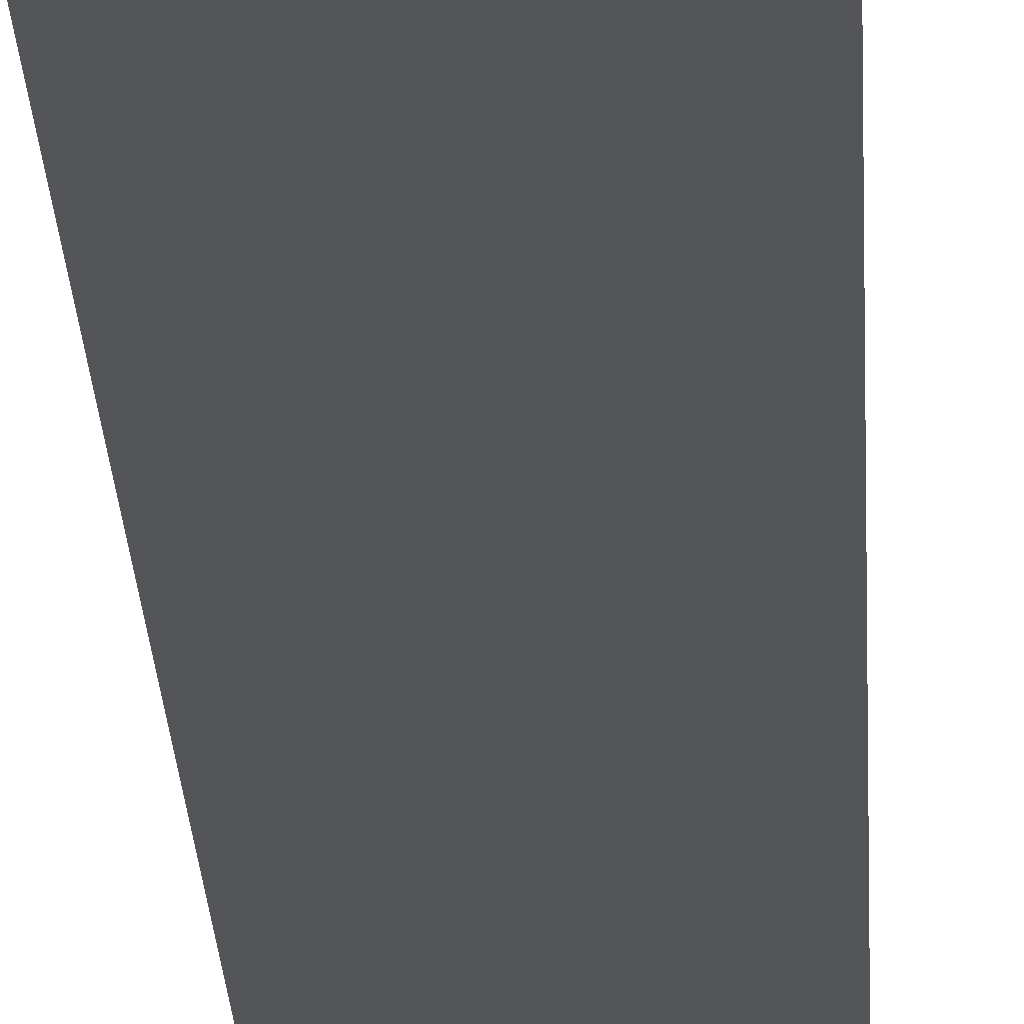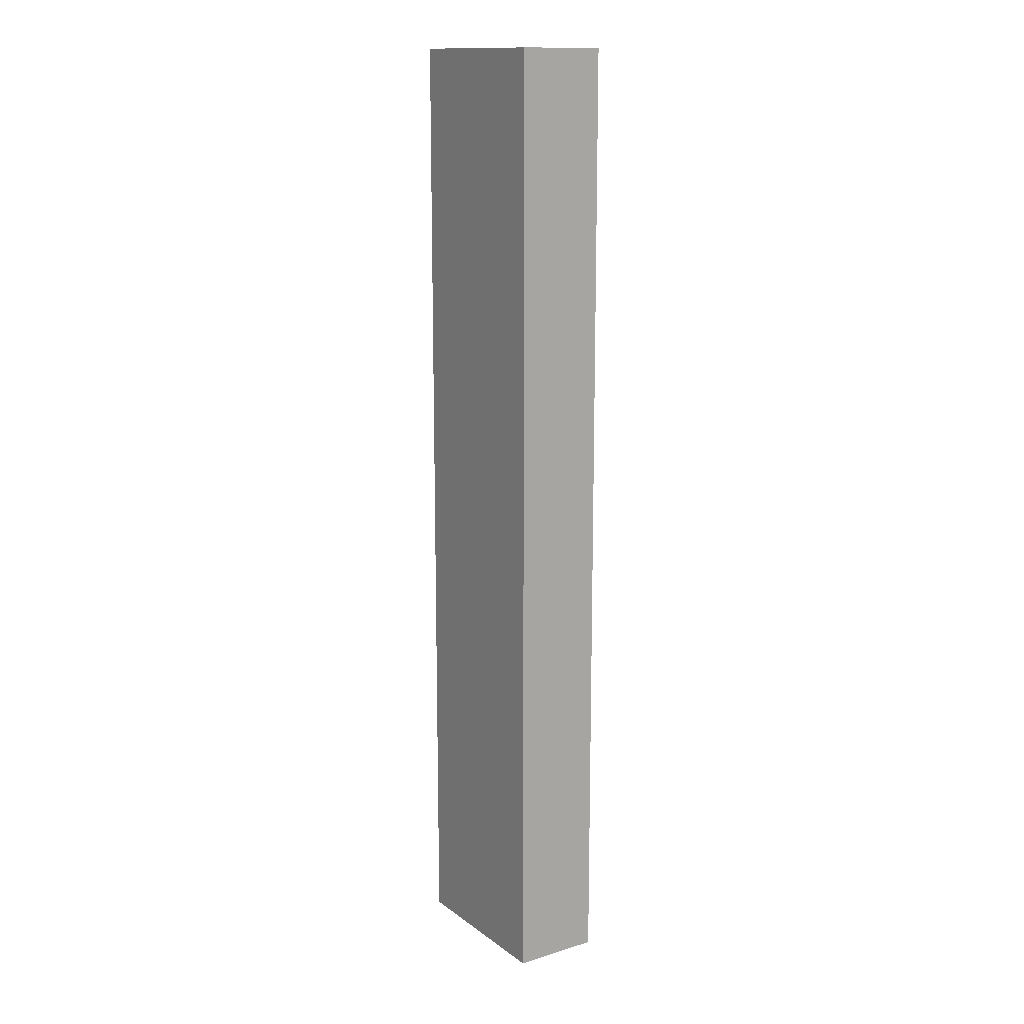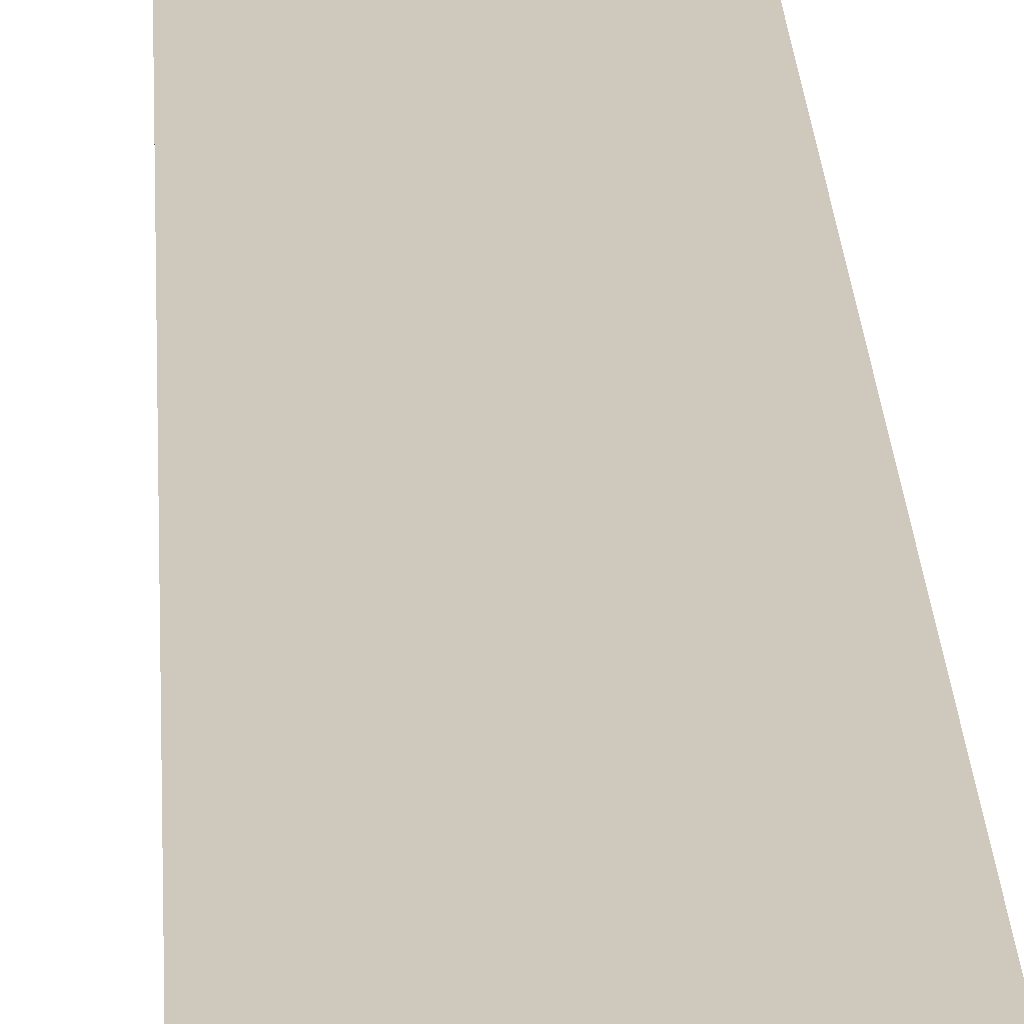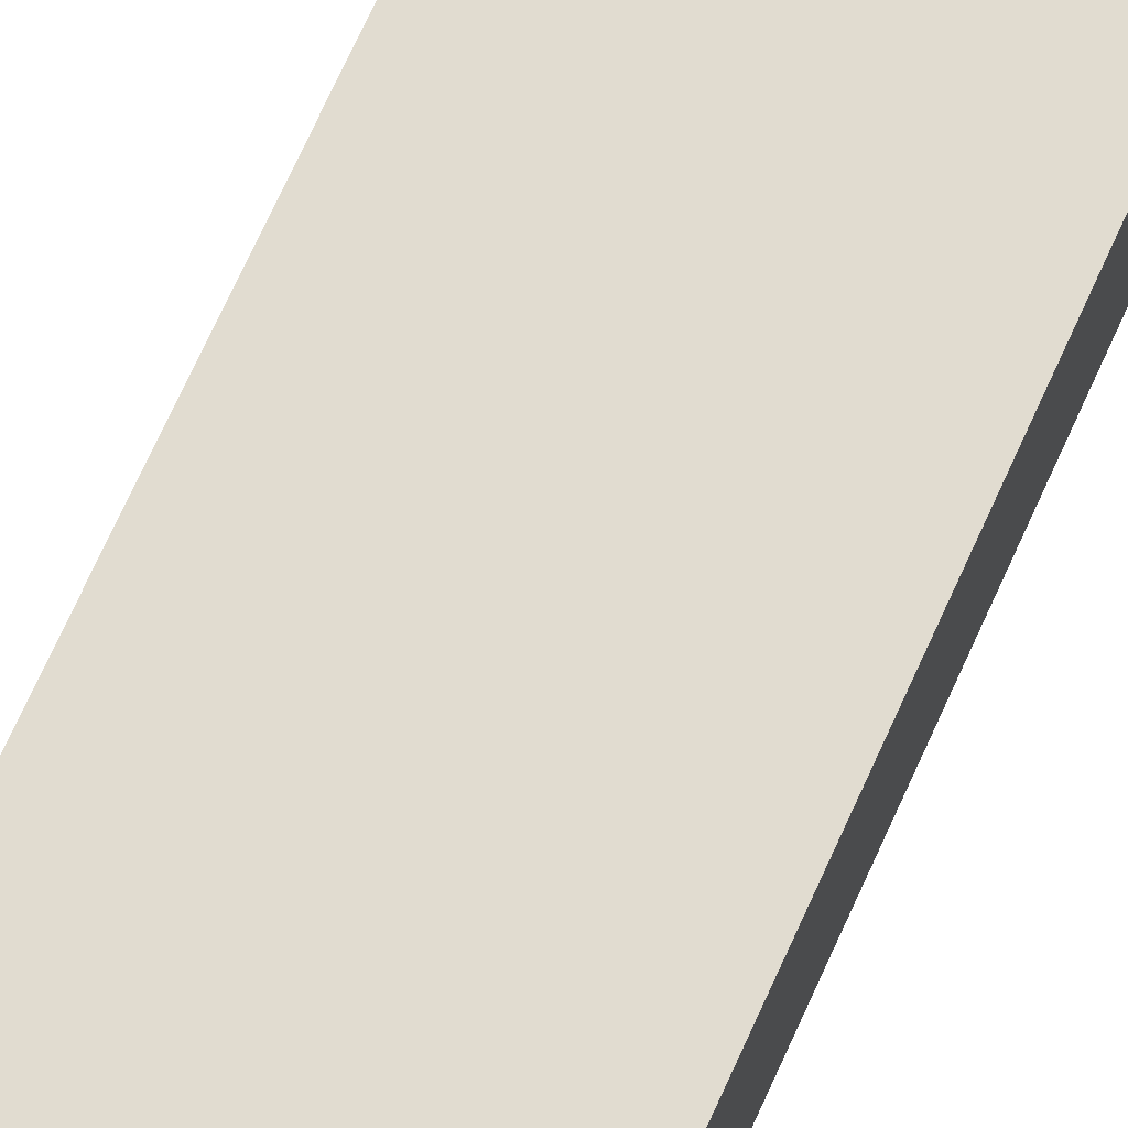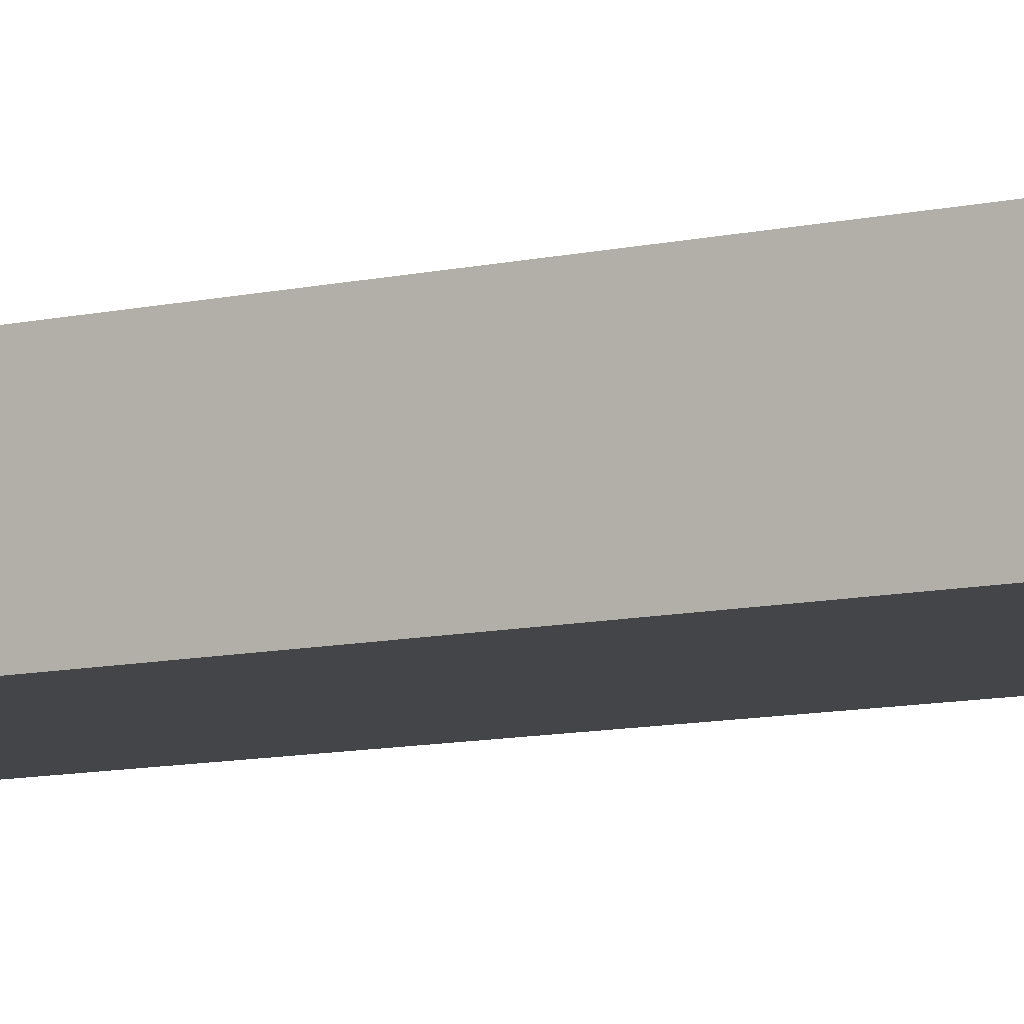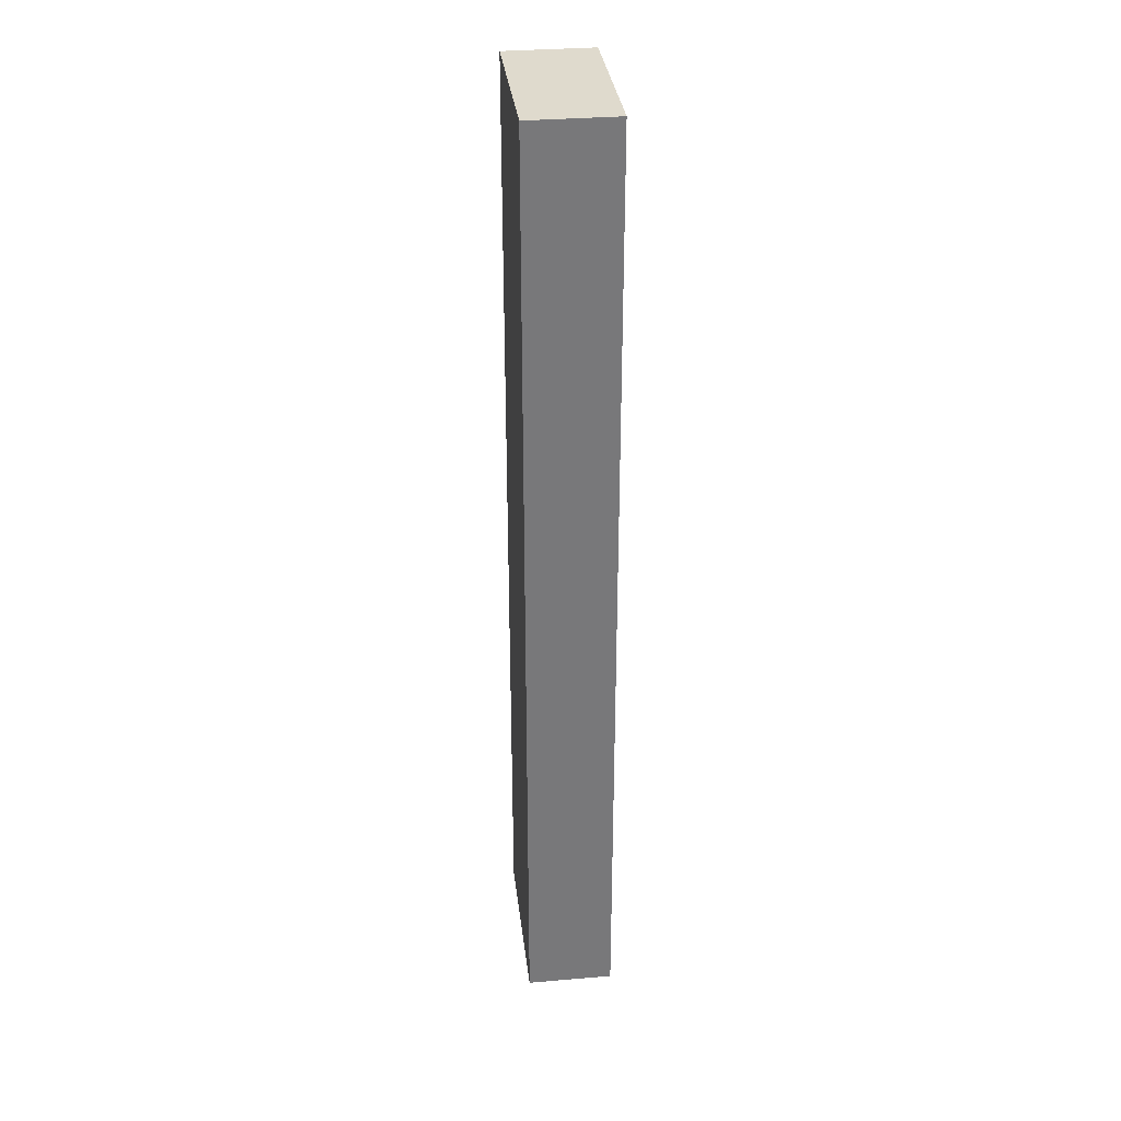
<metadata>
{"format":"obj","ext":"obj","renderer":"f3d","projection":"perspective","resolution":1024,"background":"white","views":[{"elev":-24.5,"azim":-177.4,"up":"+Y"},{"elev":14.2,"azim":-123.5,"up":"+Z"},{"elev":22.5,"azim":-2.7,"up":"+Y"},{"elev":69.4,"azim":24.1,"up":"+Y"},{"elev":-8.6,"azim":-55.8,"up":"+Y"},{"elev":32.9,"azim":83.3,"up":"+Z"}]}
</metadata>
<code>
o
v -0.1 0 1
v -0.1 0 -0.1
v -0.1 0.1 1
v -0.1 0.1 -0.1
v 0.1 0 1
v 0.1 0 -0.1
v 0.1 0.1 1
v 0.1 0.1 -0.1
v -0.1 0 1
v -0.1 0.1 1
v 0.1 0 1
v 0.1 0.1 1
v -0.1 0 -0.1
v -0.1 0.1 -0.1
v 0.1 0 -0.1
v 0.1 0.1 -0.1
v -0.1 0 1
v 0.1 0 1
v -0.1 0 -0.1
v 0.1 0 -0.1
v -0.1 0.1 1
v 0.1 0.1 1
v -0.1 0.1 -0.1
v 0.1 0.1 -0.1
f 3 2 1
f 4 2 3
f 5 6 7
f 7 6 8
f 11 10 9
f 12 10 11
f 13 14 15
f 15 14 16
f 19 18 17
f 20 18 19
f 21 22 23
f 23 22 24

</code>
